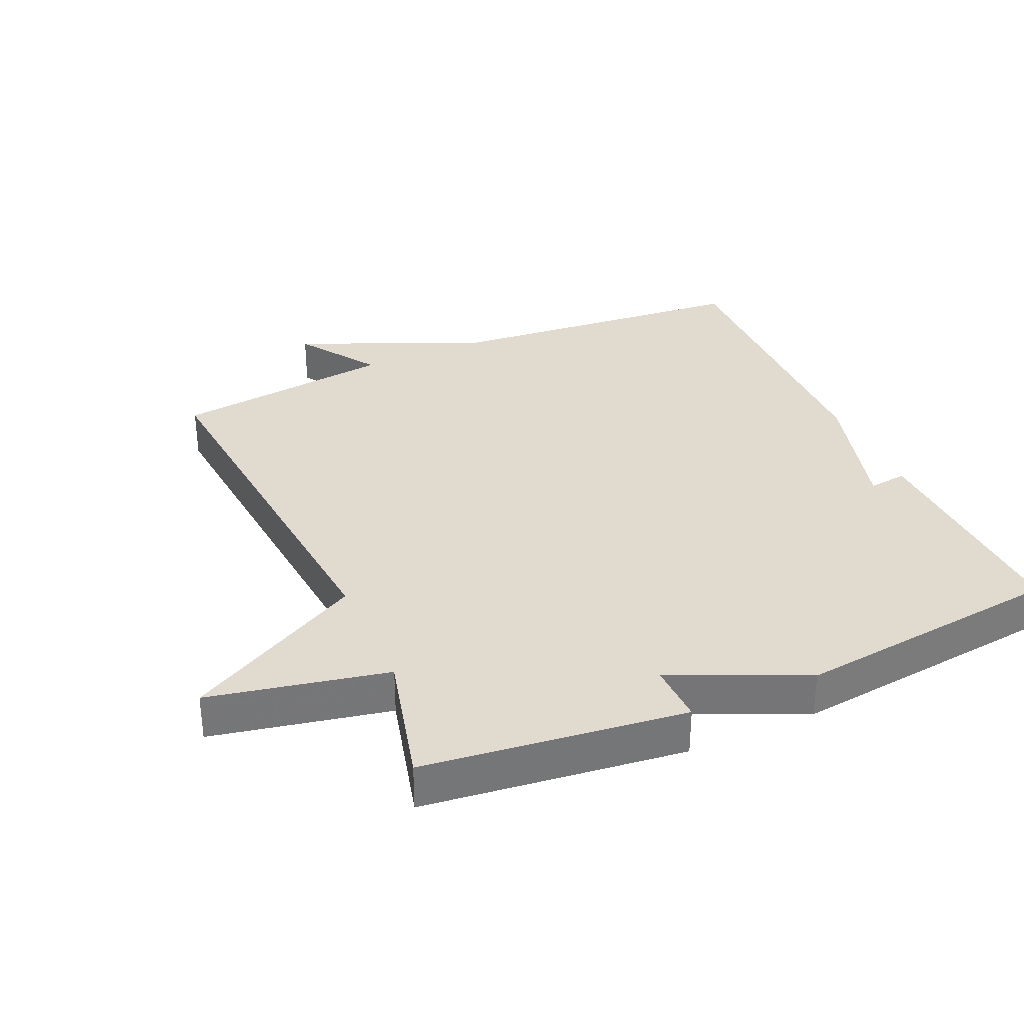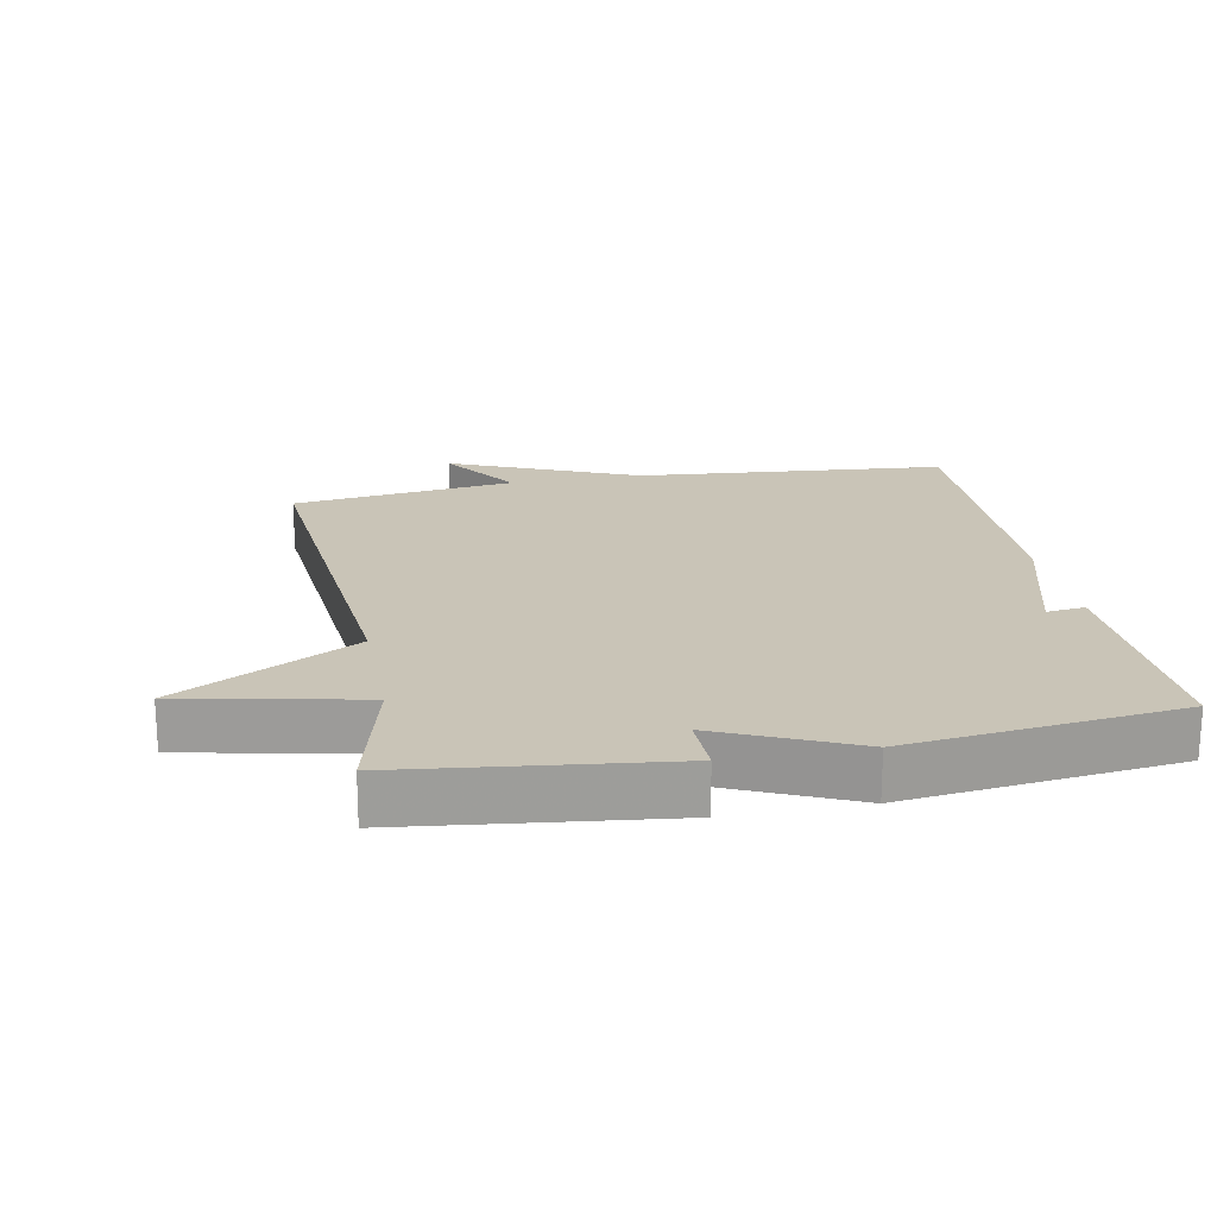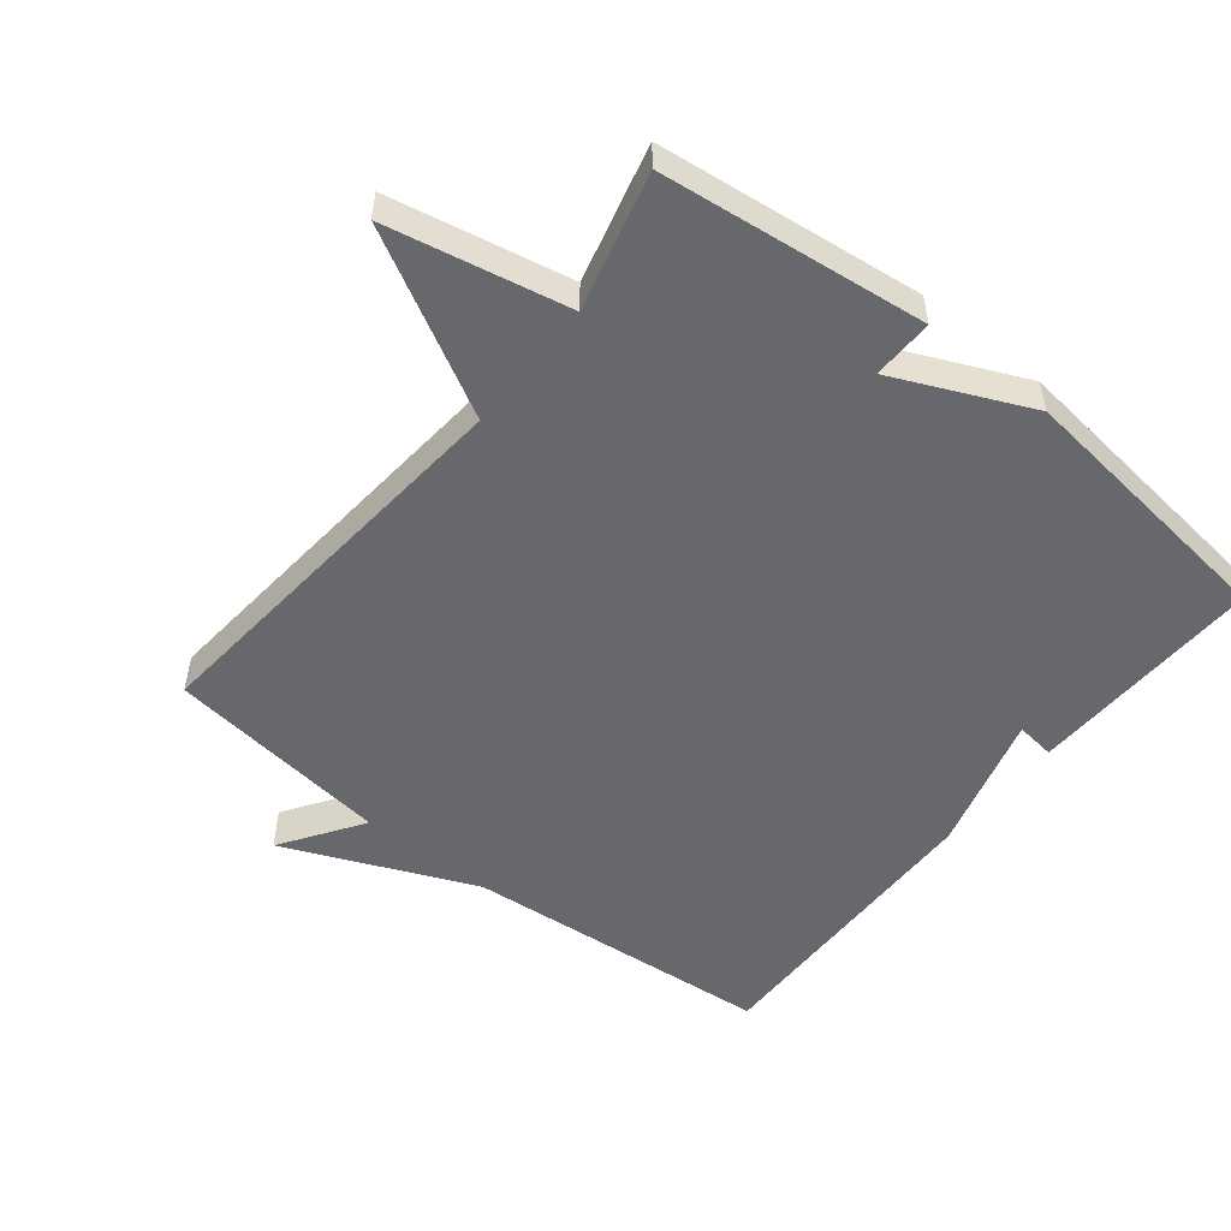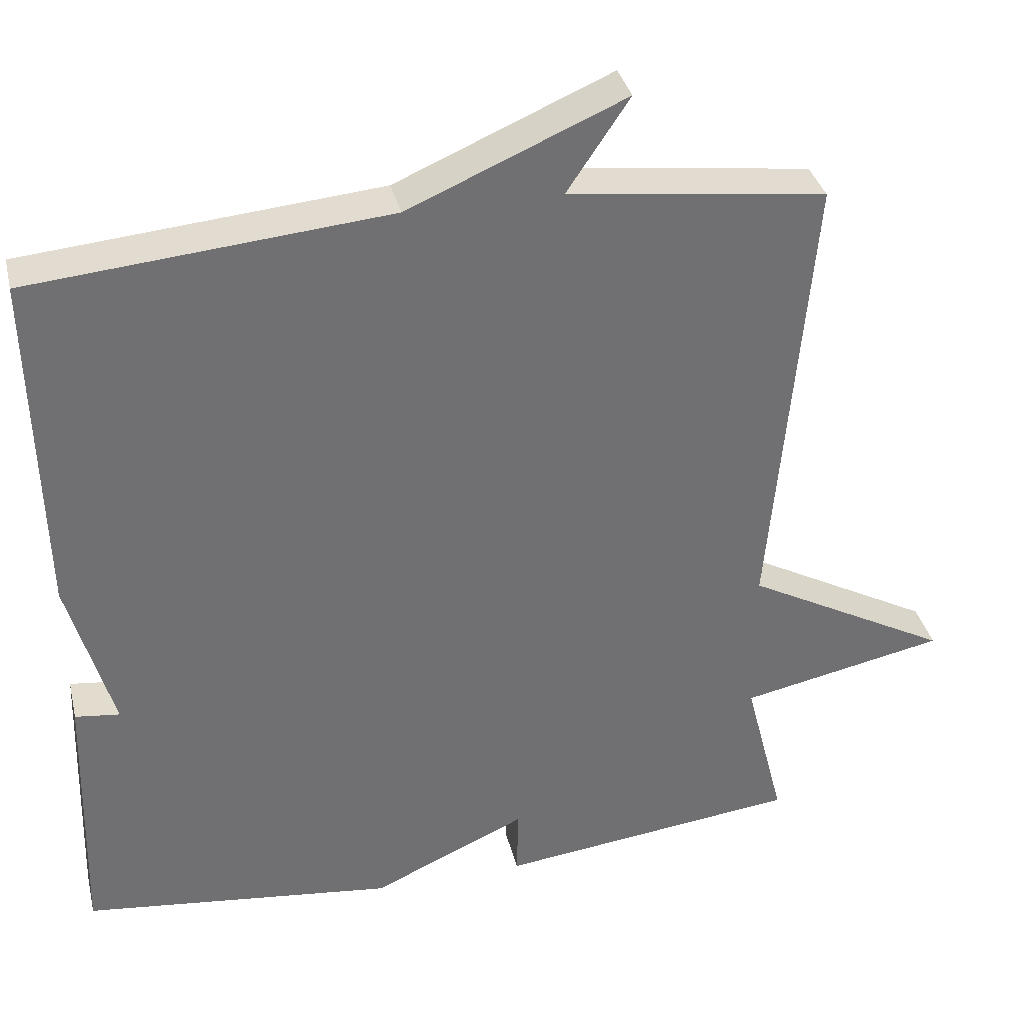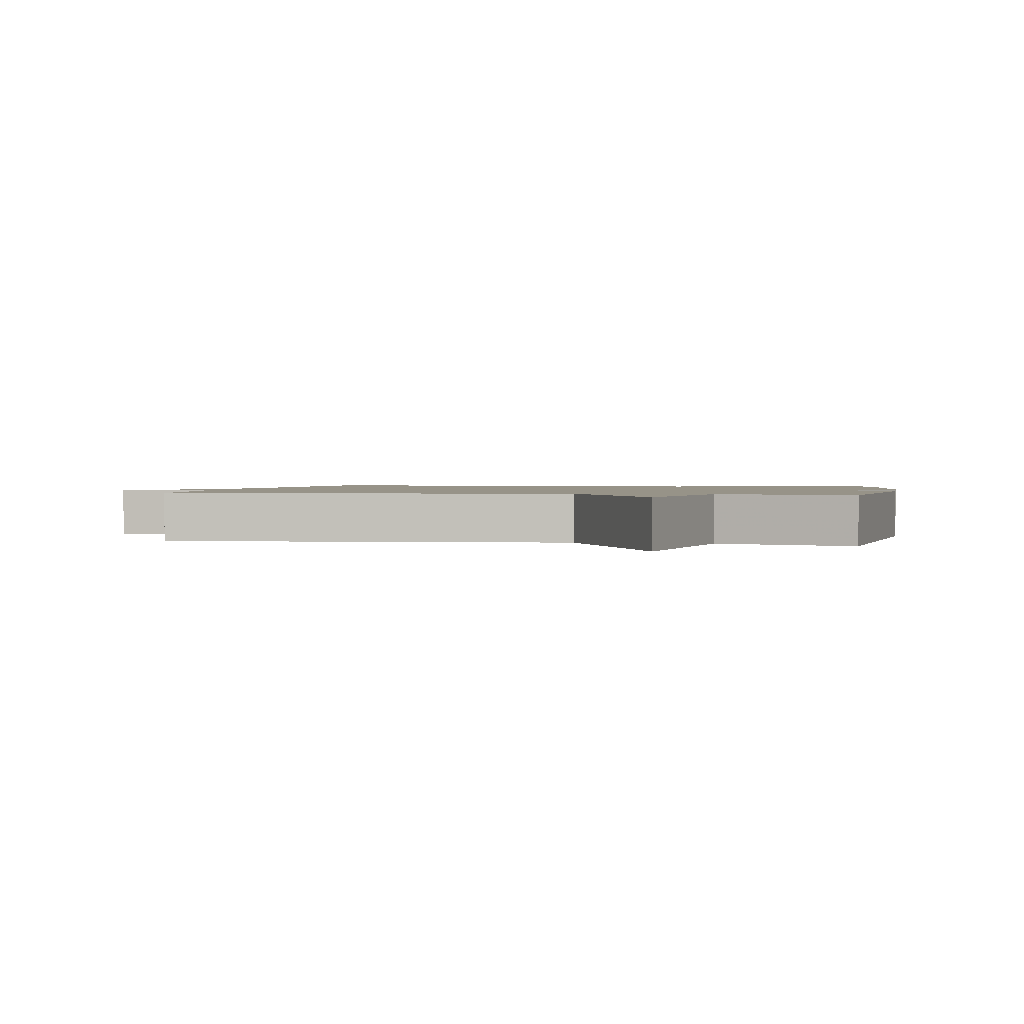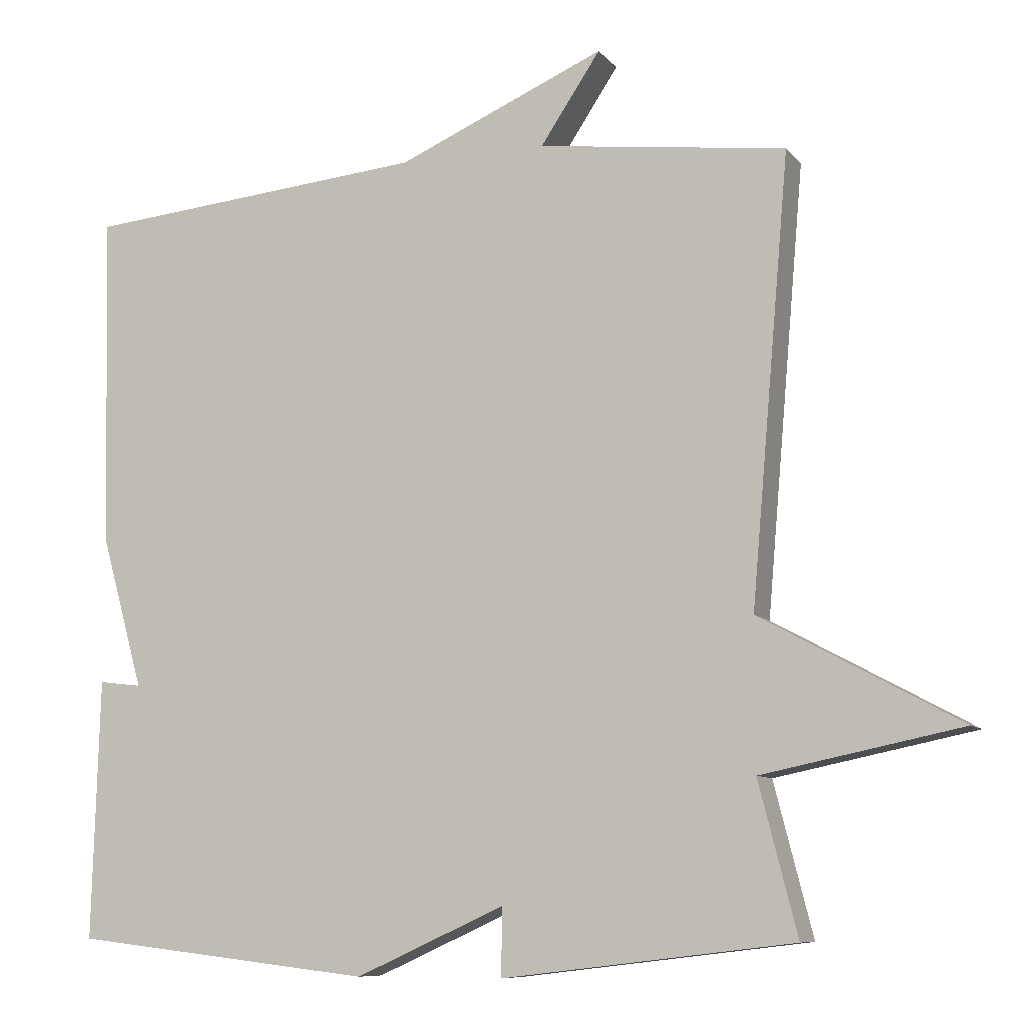
<metadata>
{"format":"obj","ext":"obj","renderer":"f3d","projection":"perspective","resolution":1024,"background":"white","views":[{"elev":33.4,"azim":156.0,"up":"+Y"},{"elev":20.0,"azim":169.1,"up":"+Y"},{"elev":-52.3,"azim":141.3,"up":"+Y"},{"elev":35.4,"azim":-13.3,"up":"+Z"},{"elev":1.4,"azim":100.8,"up":"+Y"},{"elev":-8.9,"azim":22.1,"up":"+Z"}]}
</metadata>
<code>
v -0.5 0.07 0.5
v -0.035 0.07 0.542
v 0.246 0.07 0.663
v 0.165 0.07 0.542
v 0.5 0.07 0.5
v 0.448 0.07 -0.097
v 0.716 0.07 -0.242
v 0.448 0.07 -0.297
v 0.5 0.07 -0.5
v 0.107 0.07 -0.547
v 0.109 0.07 -0.456
v -0.093 0.07 -0.547
v -0.5 0.07 -0.5
v -0.49 0.07 -0.15
v -0.432 0.07 -0.157
v -0.49 0.07 0.05
v -0.5 0 0.5
v -0.035 0 0.542
v 0.246 0 0.663
v 0.165 0 0.542
v 0.5 0 0.5
v 0.448 0 -0.097
v 0.716 0 -0.242
v 0.448 0 -0.297
v 0.5 0 -0.5
v 0.107 0 -0.547
v 0.109 0 -0.456
v -0.093 0 -0.547
v -0.5 0 -0.5
v -0.49 0 -0.15
v -0.432 0 -0.157
v -0.49 0 0.05
f 15 16 1 2
f 13 14 15
f 12 13 15
f 11 12 15
f 11 15 2
f 8 9 10 11
f 8 11 2
f 6 7 8
f 6 8 2
f 4 5 6 2
f 2 3 4
f 18 17 32 31
f 31 30 29
f 31 29 28
f 31 28 27
f 18 31 27
f 27 26 25 24
f 18 27 24
f 24 23 22
f 18 24 22
f 18 22 21 20
f 20 19 18
f 1 17 18 2
f 2 18 19 3
f 3 19 20 4
f 4 20 21 5
f 5 21 22 6
f 6 22 23 7
f 7 23 24 8
f 8 24 25 9
f 9 25 26 10
f 10 26 27 11
f 11 27 28 12
f 12 28 29 13
f 13 29 30 14
f 14 30 31 15
f 15 31 32 16
f 16 32 17 1

</code>
